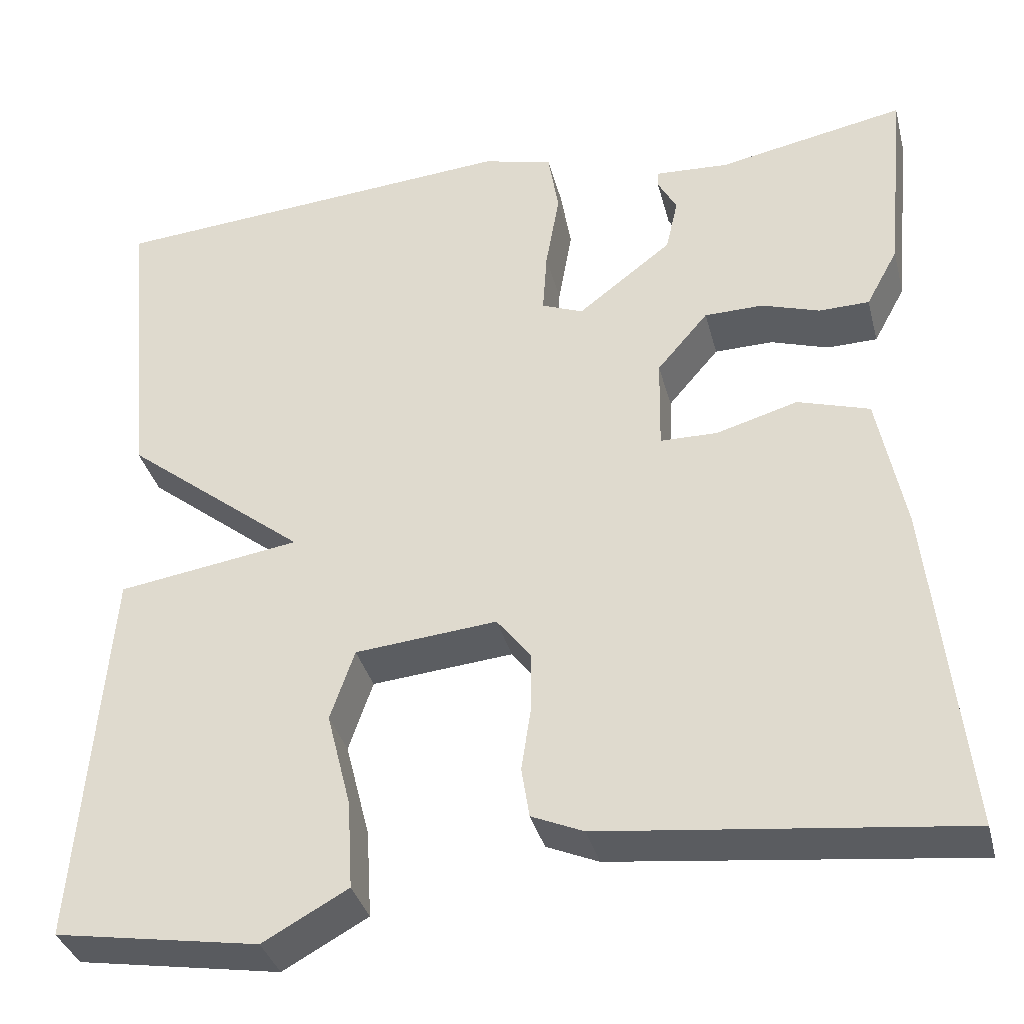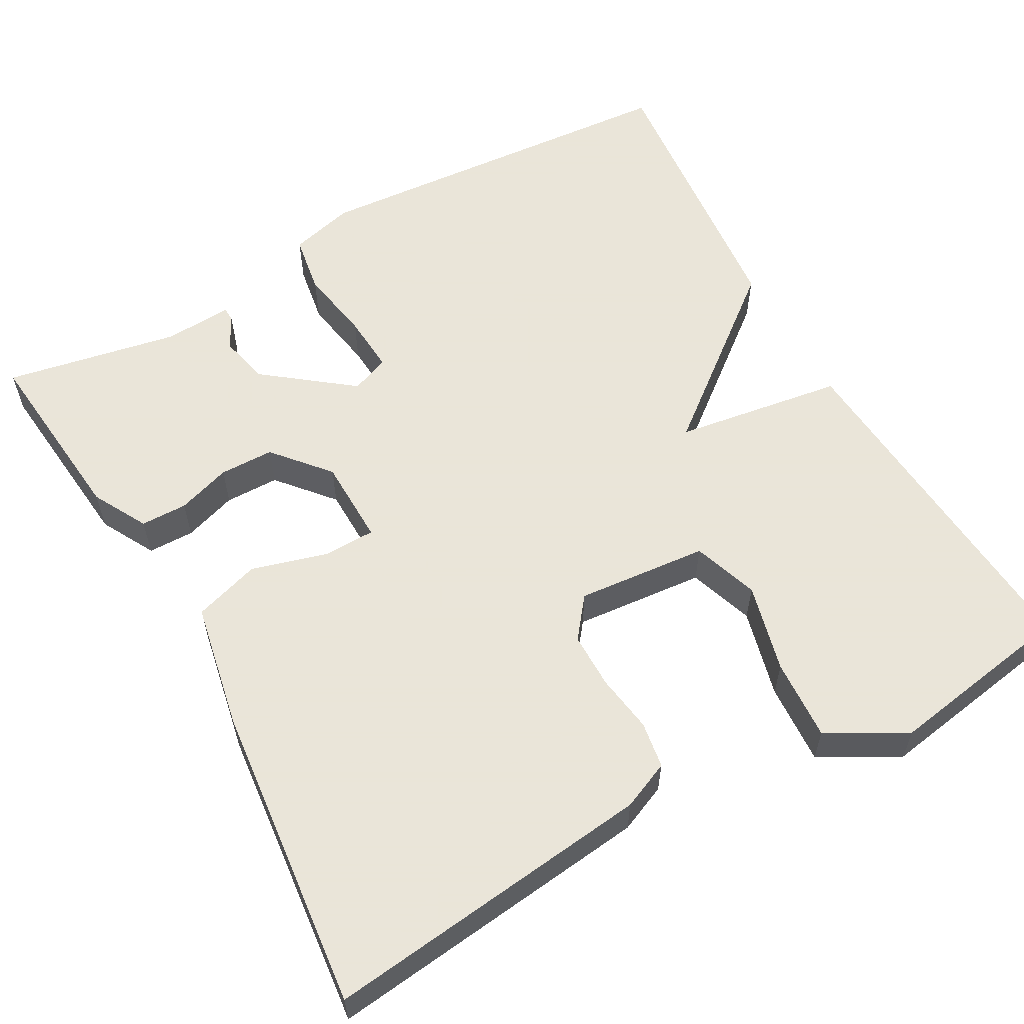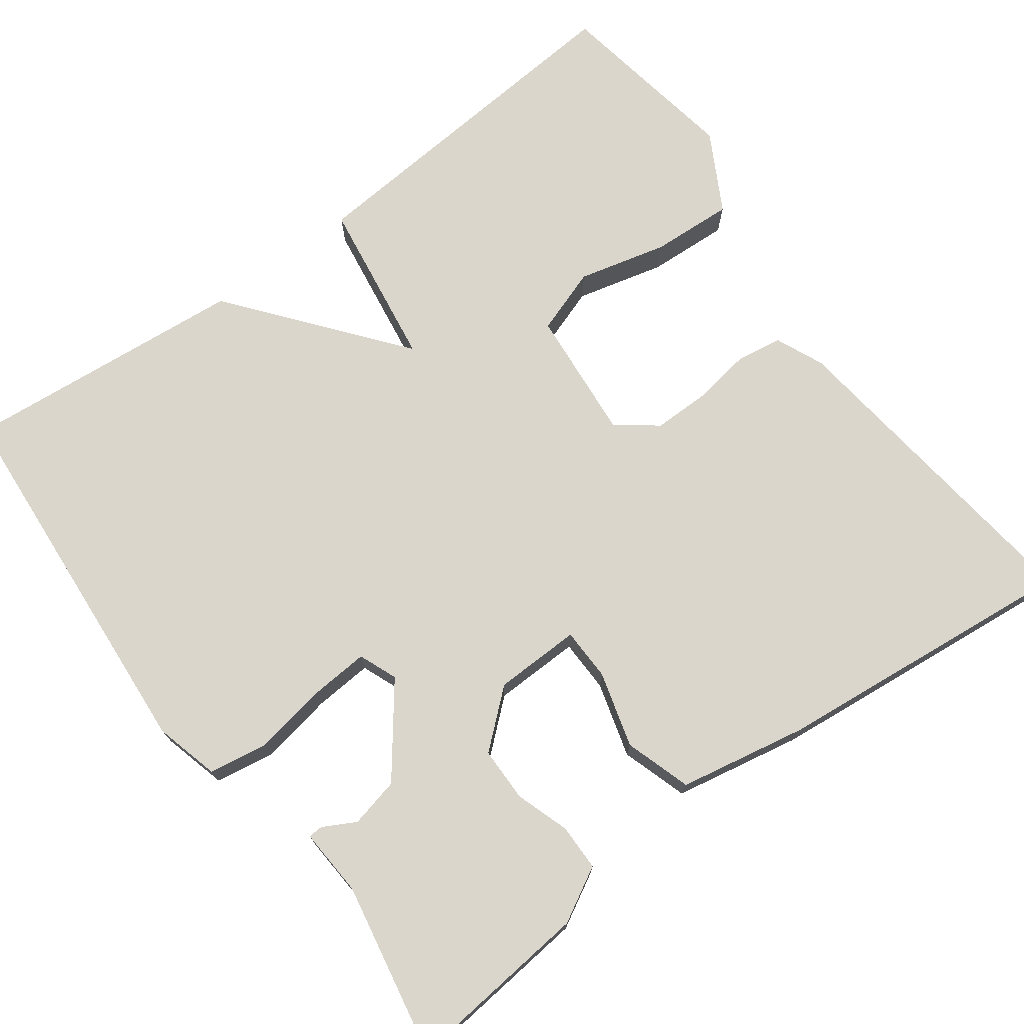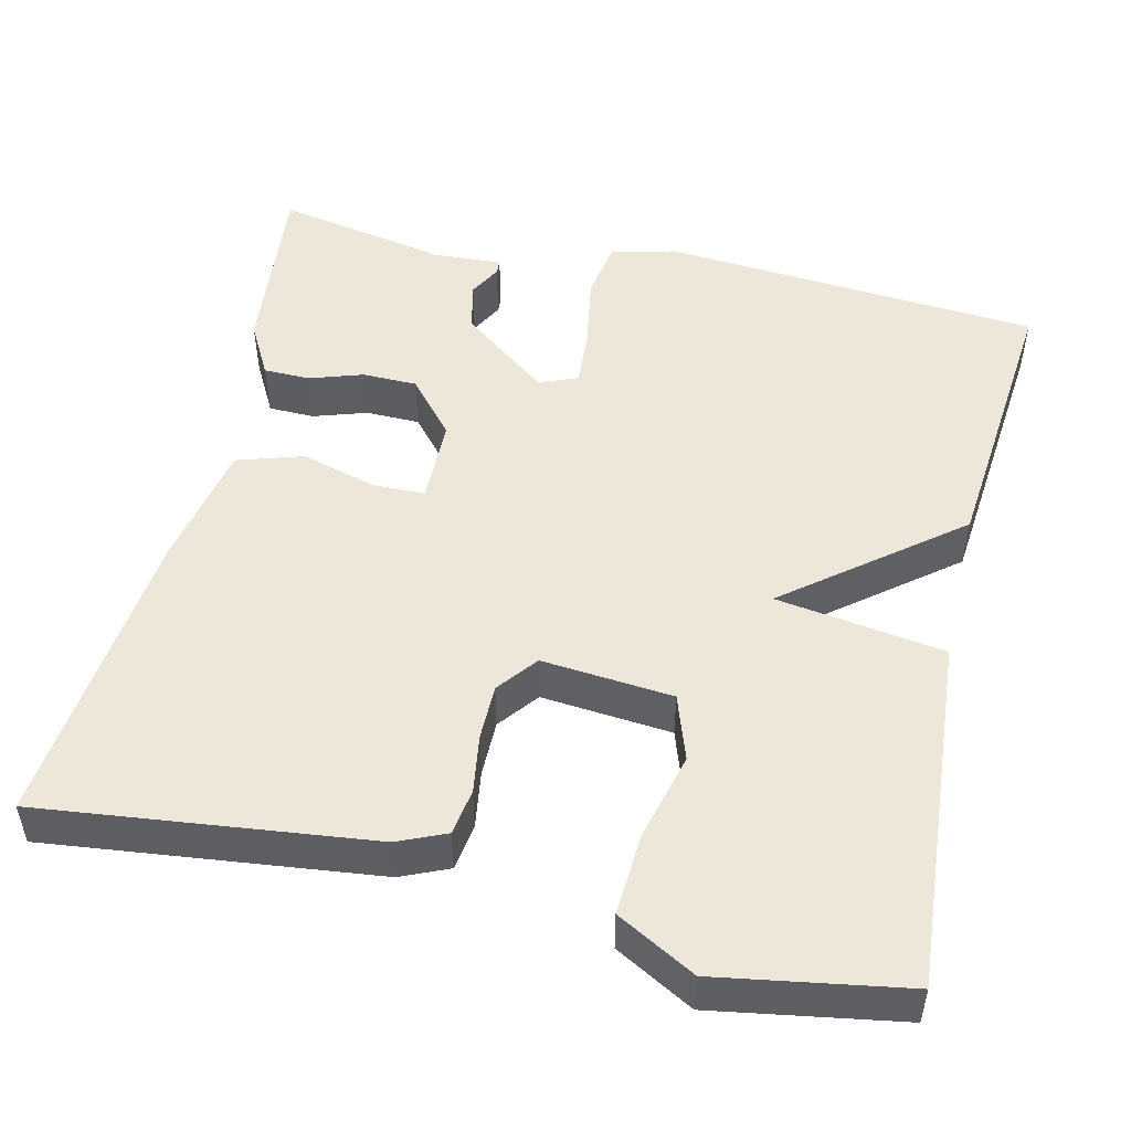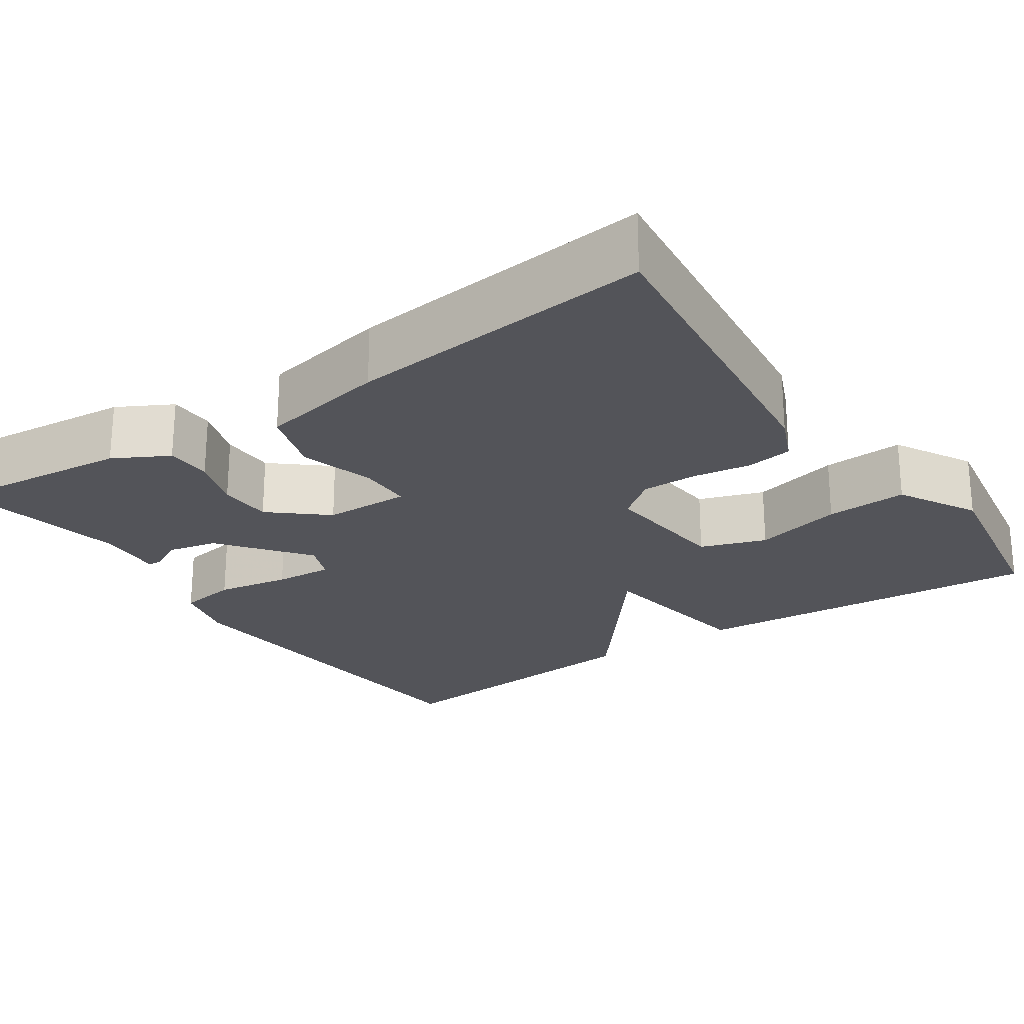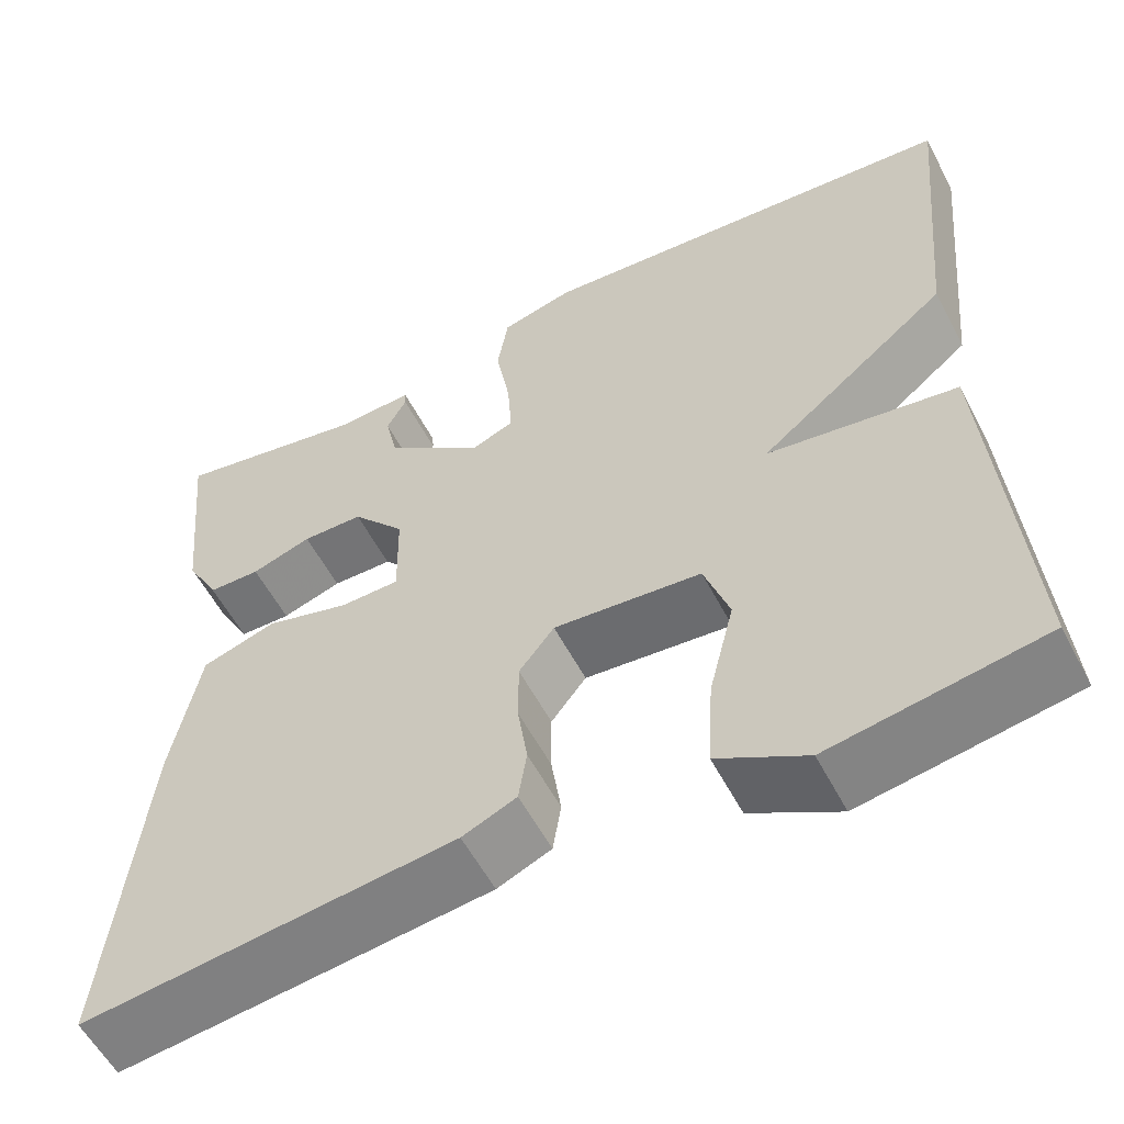
<metadata>
{"format":"obj","ext":"obj","renderer":"f3d","projection":"perspective","resolution":1024,"background":"white","views":[{"elev":-35.8,"azim":14.2,"up":"+Z"},{"elev":58.6,"azim":150.8,"up":"+Y"},{"elev":73.6,"azim":53.4,"up":"+Y"},{"elev":50.0,"azim":-166.9,"up":"+Y"},{"elev":-23.7,"azim":124.3,"up":"+Y"},{"elev":-56.7,"azim":-152.6,"up":"+Z"}]}
</metadata>
<code>
v 0.5 0.07 -0.5
v 0.088 0.07 -0.452
v 0.028 0.07 -0.426
v 0.019 0.07 -0.368
v 0.03 0.07 -0.295
v 0.03 0.07 -0.225
v -0.009 0.07 -0.175
v -0.173 0.07 -0.19
v -0.201 0.07 -0.272
v -0.173 0.07 -0.383
v -0.167 0.07 -0.485
v -0.265 0.07 -0.539
v -0.5 0.07 -0.5
v -0.466 0.07 -0.056
v -0.255 0.07 -0.024
v -0.466 0.07 0.144
v -0.5 0.07 0.5
v -0.024 0.07 0.537
v 0.057 0.07 0.516
v 0.069 0.07 0.442
v 0.053 0.07 0.35
v 0.048 0.07 0.277
v 0.096 0.07 0.258
v 0.205 0.07 0.342
v 0.219 0.07 0.404
v 0.197 0.07 0.445
v 0.198 0.07 0.463
v 0.283 0.07 0.458
v 0.5 0.07 0.5
v 0.477 0.07 0.268
v 0.44 0.07 0.2
v 0.382 0.07 0.199
v 0.315 0.07 0.221
v 0.247 0.07 0.22
v 0.188 0.07 0.151
v 0.186 0.07 0.043
v 0.252 0.07 0.042
v 0.346 0.07 0.069
v 0.429 0.07 0.043
v 0.46 0.07 -0.117
v 0.5 0 -0.5
v 0.088 0 -0.452
v 0.028 0 -0.426
v 0.019 0 -0.368
v 0.03 0 -0.295
v 0.03 0 -0.225
v -0.009 0 -0.175
v -0.173 0 -0.19
v -0.201 0 -0.272
v -0.173 0 -0.383
v -0.167 0 -0.485
v -0.265 0 -0.539
v -0.5 0 -0.5
v -0.466 0 -0.056
v -0.255 0 -0.024
v -0.466 0 0.144
v -0.5 0 0.5
v -0.024 0 0.537
v 0.057 0 0.516
v 0.069 0 0.442
v 0.053 0 0.35
v 0.048 0 0.277
v 0.096 0 0.258
v 0.205 0 0.342
v 0.219 0 0.404
v 0.197 0 0.445
v 0.198 0 0.463
v 0.283 0 0.458
v 0.5 0 0.5
v 0.477 0 0.268
v 0.44 0 0.2
v 0.382 0 0.199
v 0.315 0 0.221
v 0.247 0 0.22
v 0.188 0 0.151
v 0.186 0 0.043
v 0.252 0 0.042
v 0.346 0 0.069
v 0.429 0 0.043
v 0.46 0 -0.117
f 3 4 5
f 2 3 5
f 1 2 5
f 40 1 5
f 39 40 5
f 38 39 5
f 37 38 5
f 36 37 5 6
f 35 36 6 7
f 31 32 33
f 30 31 33
f 29 30 33
f 28 29 33
f 28 33 34
f 25 26 27 28
f 28 34 35
f 25 28 35
f 24 25 35
f 19 20 21
f 18 19 21
f 17 18 21
f 16 17 21
f 15 16 21
f 15 21 22
f 13 14 15
f 12 13 15
f 11 12 15
f 9 10 11
f 9 11 15
f 8 9 15
f 7 8 15
f 35 7 15
f 24 35 15
f 23 24 15
f 15 22 23
f 45 44 43
f 45 43 42
f 45 42 41
f 45 41 80
f 45 80 79
f 45 79 78
f 45 78 77
f 46 45 77 76
f 47 46 76 75
f 73 72 71
f 73 71 70
f 73 70 69
f 73 69 68
f 74 73 68
f 68 67 66 65
f 75 74 68
f 75 68 65
f 75 65 64
f 61 60 59
f 61 59 58
f 61 58 57
f 61 57 56
f 61 56 55
f 62 61 55
f 55 54 53
f 55 53 52
f 55 52 51
f 51 50 49
f 55 51 49
f 55 49 48
f 55 48 47
f 55 47 75
f 55 75 64
f 55 64 63
f 63 62 55
f 1 41 42 2
f 2 42 43 3
f 3 43 44 4
f 4 44 45 5
f 5 45 46 6
f 6 46 47 7
f 7 47 48 8
f 8 48 49 9
f 9 49 50 10
f 10 50 51 11
f 11 51 52 12
f 12 52 53 13
f 13 53 54 14
f 14 54 55 15
f 15 55 56 16
f 16 56 57 17
f 17 57 58 18
f 18 58 59 19
f 19 59 60 20
f 20 60 61 21
f 21 61 62 22
f 22 62 63 23
f 23 63 64 24
f 24 64 65 25
f 25 65 66 26
f 26 66 67 27
f 27 67 68 28
f 28 68 69 29
f 29 69 70 30
f 30 70 71 31
f 31 71 72 32
f 32 72 73 33
f 33 73 74 34
f 34 74 75 35
f 35 75 76 36
f 36 76 77 37
f 37 77 78 38
f 38 78 79 39
f 39 79 80 40
f 40 80 41 1

</code>
